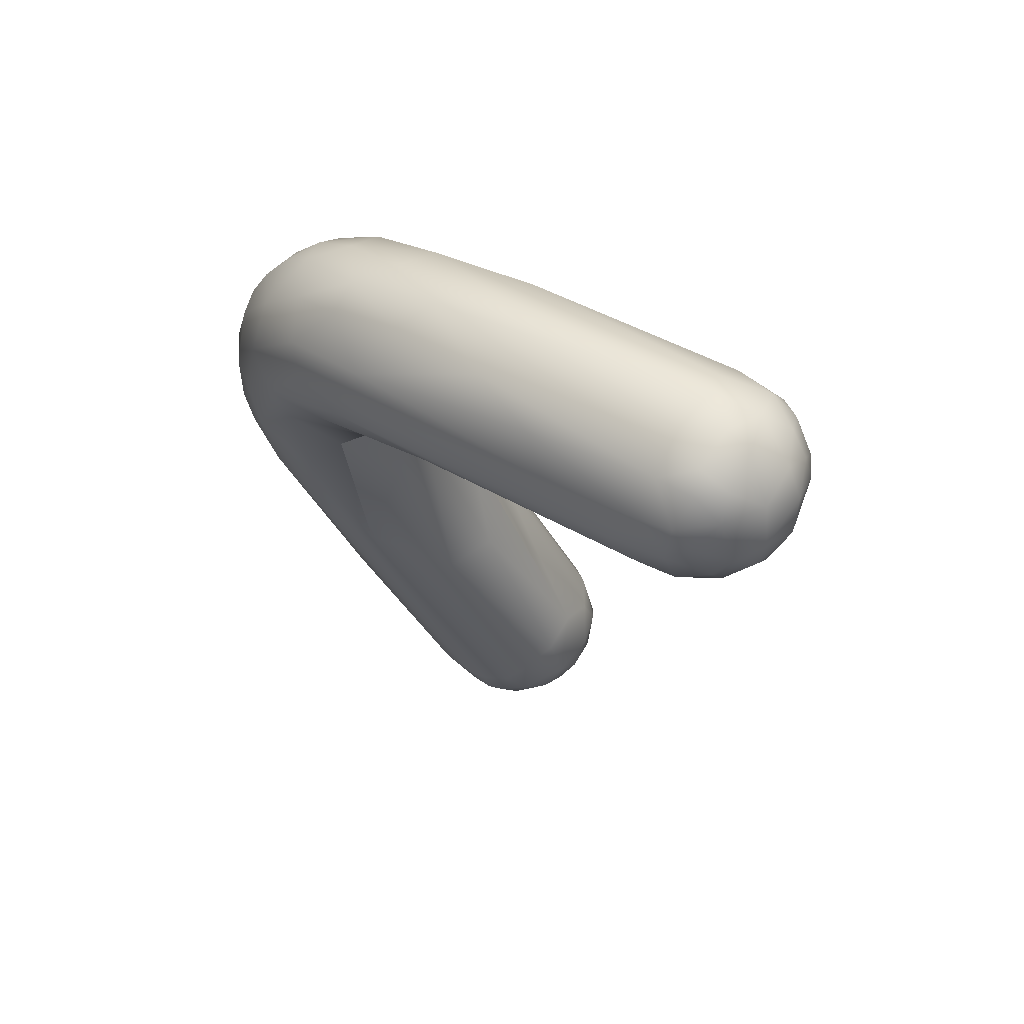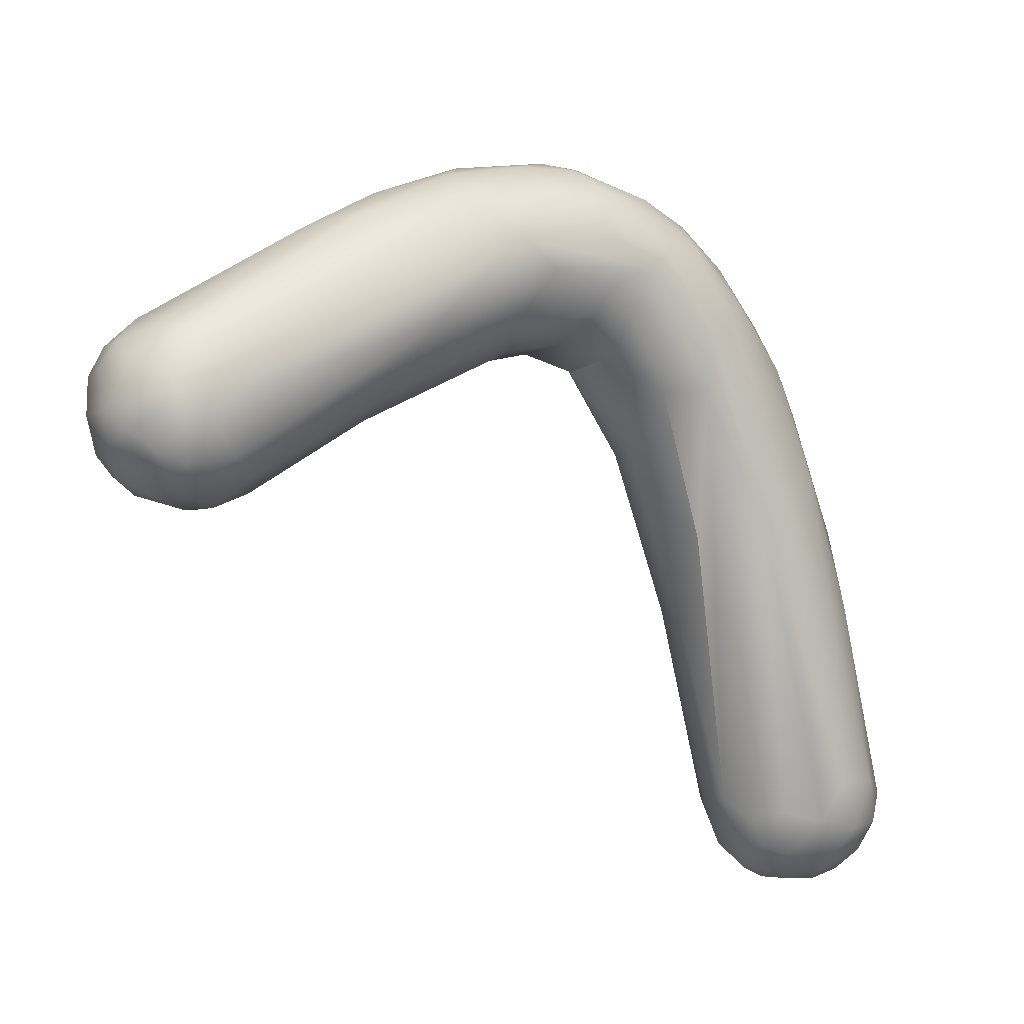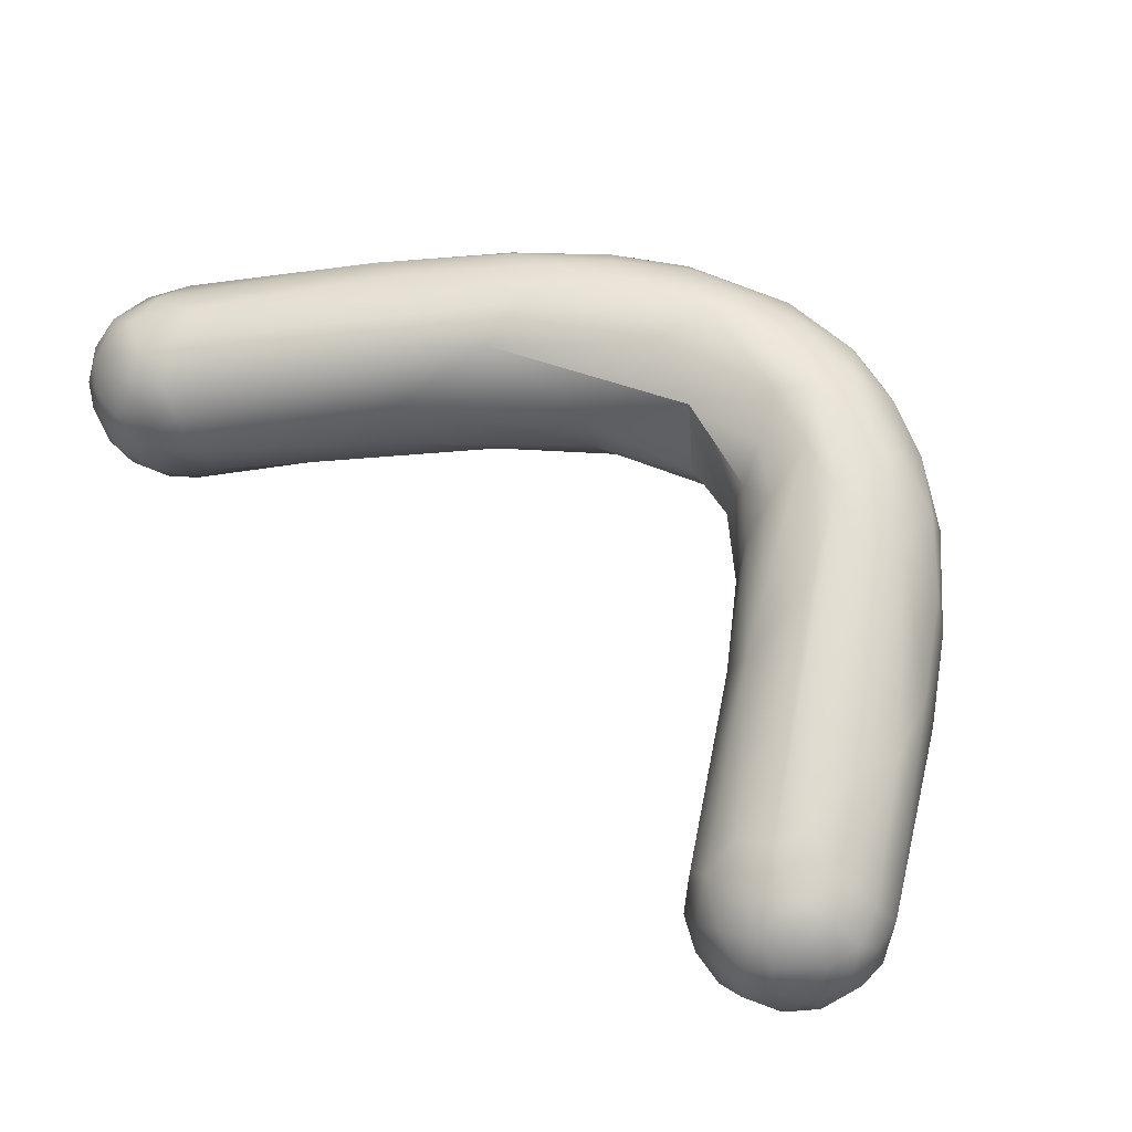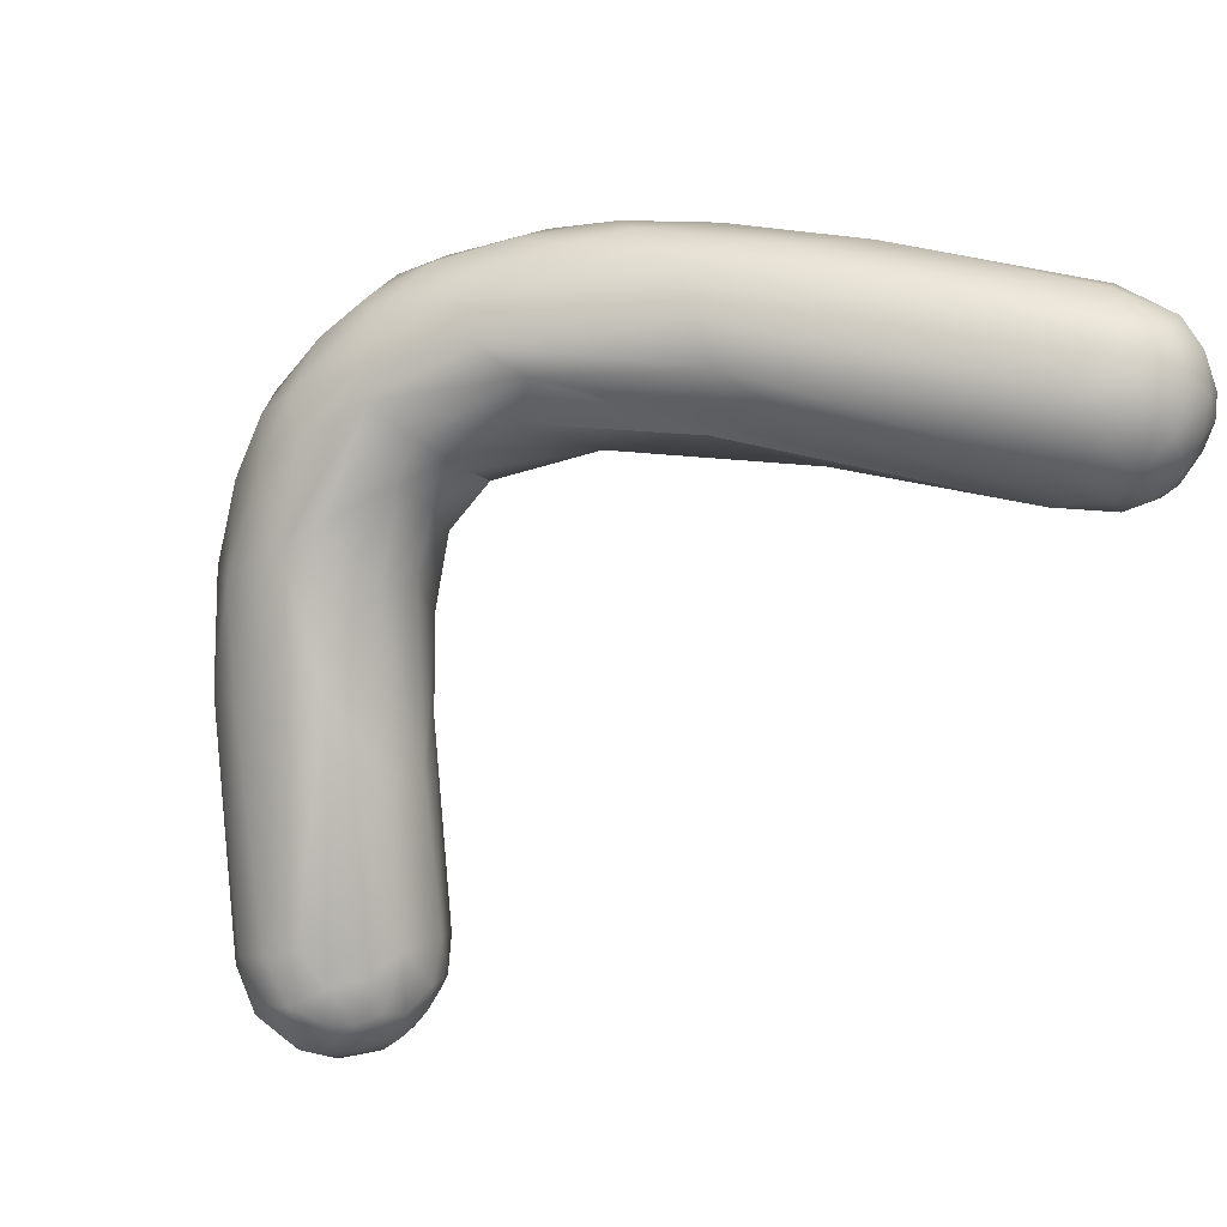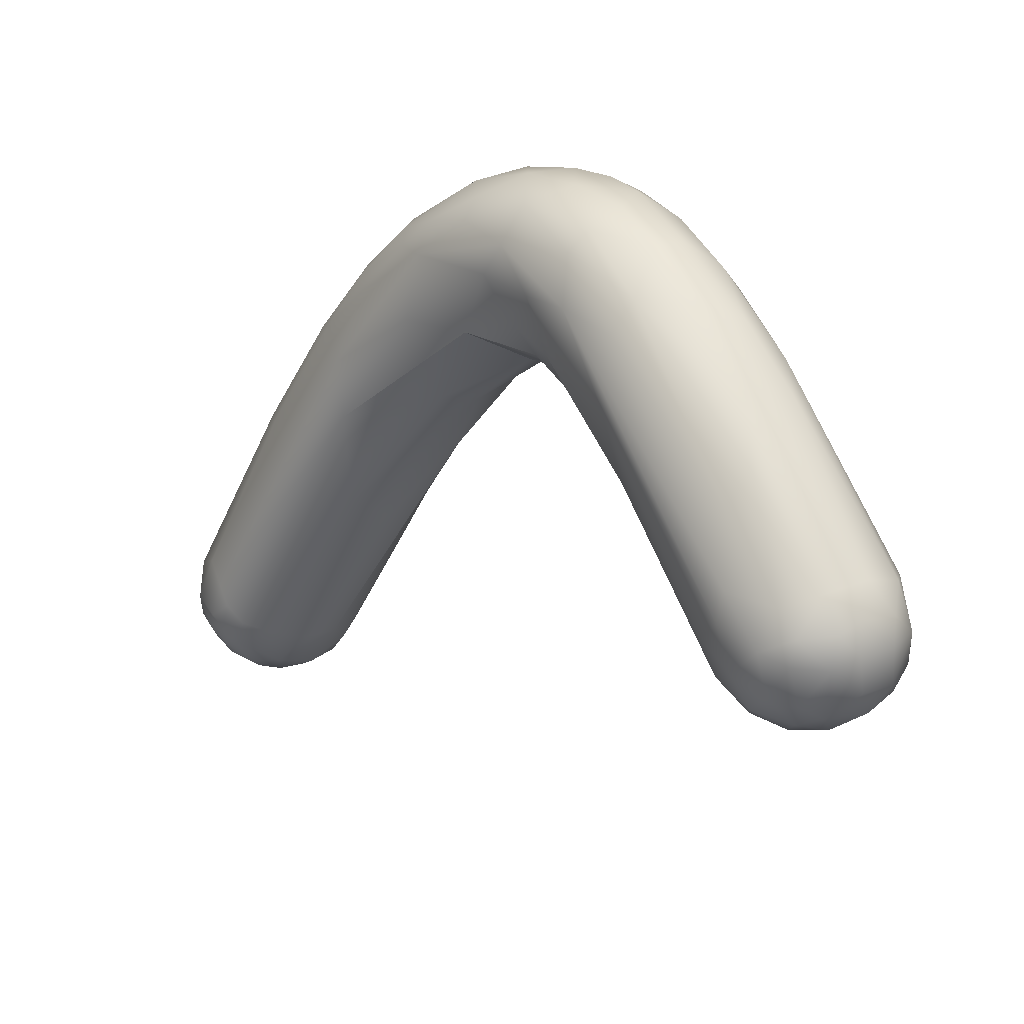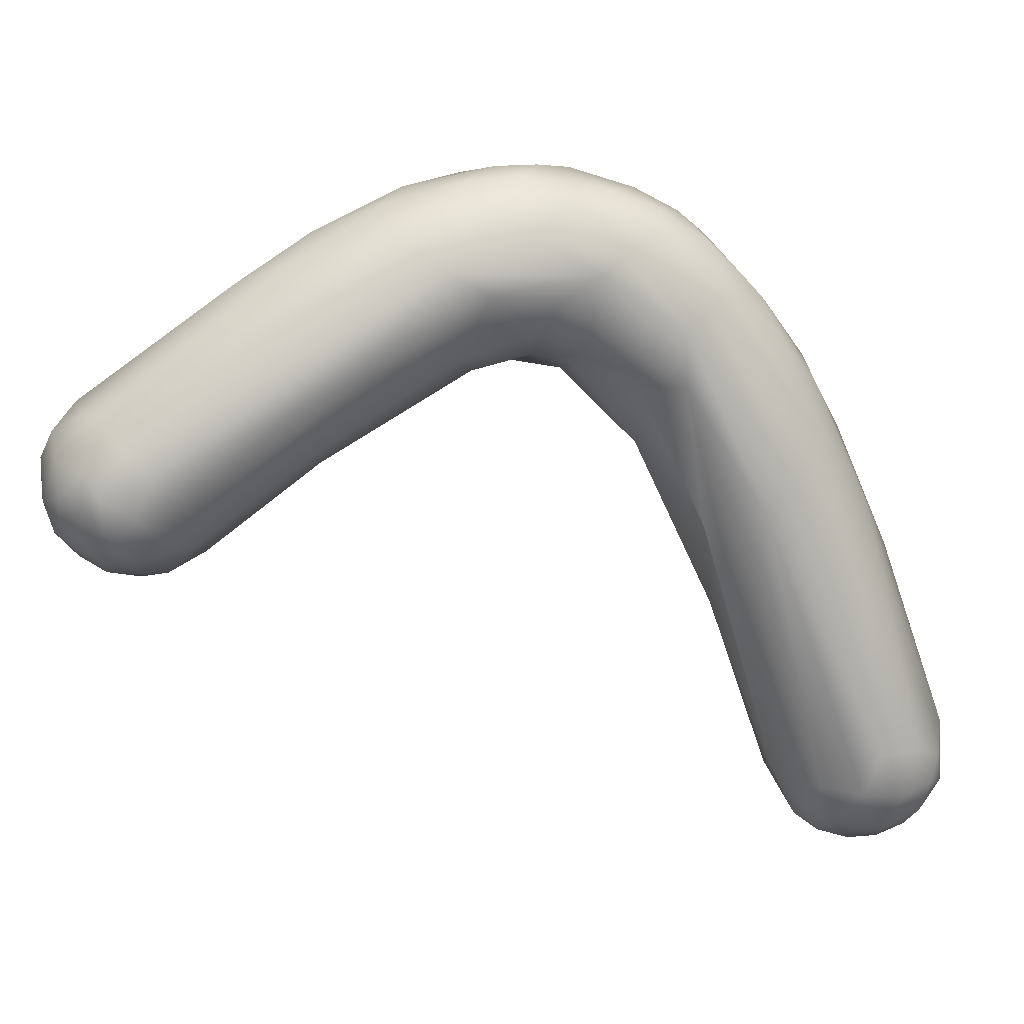
<metadata>
{"format":"obj","ext":"obj","renderer":"f3d","projection":"perspective","resolution":1024,"background":"white","views":[{"elev":-43.3,"azim":-126.5,"up":"+Z"},{"elev":-17.8,"azim":-71.3,"up":"+Y"},{"elev":-73.2,"azim":124.1,"up":"+Z"},{"elev":54.0,"azim":-46.5,"up":"+Z"},{"elev":28.2,"azim":-168.2,"up":"+Y"},{"elev":-3.7,"azim":-51.1,"up":"+Y"}]}
</metadata>
<code>
v -222.6 -75.91 992.6
v -222.6 -75.76 993.2
v -222.4 -76.16 992.9
v -222.5 -76.02 993.3
v -222.6 -75.63 992.3
v -222.6 -75.06 992.2
v -222.7 -75.6 992.8
v -222.7 -75.35 993.2
v -222.7 -75.11 992.7
v -222.6 -75.63 993.4
v -222.5 -75.09 993.7
v -222.5 -74.73 992.4
v -222.5 -74.67 993.3
v -222.5 -74.56 993
v -221.8 -76.51 992.6
v -222.1 -76.43 993
v -221.9 -76.44 993.3
v -221.7 -76.54 993.1
v -221.8 -75.9 991.8
v -222.4 -76.2 992.6
v -222.3 -76.01 992.2
v -221.9 -76.28 992.2
v -222.2 -76.29 993.2
v -222.2 -75.91 993.7
v -221.9 -76.15 993.7
v -222.2 -75.54 991.9
v -221.9 -75.14 991.7
v -222.2 -75.01 991.8
v -222.2 -75.41 993.9
v -221.9 -74.73 991.8
v -222.2 -74.31 992.5
v -222.2 -74.62 992
v -221.3 -76.55 992.8
v -221.2 -76.51 993.1
v -220.9 -76.41 992.8
v -221.3 -76.2 993.7
v -221.5 -76.06 991.9
v -221.4 -76.31 992.1
v -220.9 -76.27 992.3
v -220.9 -76 992
v -221.5 -75.68 991.7
v -221.4 -75.12 991.6
v -221.1 -75.64 991.7
v -221 -75.03 991.7
v -221.4 -74.78 991.7
v -221.7 -74.33 992.1
v -221.2 -74.5 991.9
v -220.7 -76.22 993.4
v -220.4 -76.03 992.8
v -220.4 -75.86 992.4
v -220.7 -75.48 991.9
v -220.5 -74.93 992.1
v -220.2 -75.29 992.4
v -220.2 -74.95 994.9
v -220.5 -74.5 992.2
v -220.4 -73.7 992.7
v -220.7 -73.27 993
v -221 -73.2 995.3
v -220.5 -72.68 993.7
v -221 -72.83 994.2
v -220.9 -72.65 994.9
v -219.8 -75.06 994.5
v -220.3 -74.08 995.7
v -220.3 -72.14 994.8
v -220.1 -72.28 996
v -219.8 -71.93 994.7
v -219.9 -71.82 995.7
v -219.2 -74.56 994.5
v -219 -74.18 994
v -219.2 -73.8 996.3
v -219.8 -72.78 996.6
v -219.3 -73.06 996.9
v -219.2 -71.97 997
v -219.1 -71.46 995.3
v -219.4 -71.5 995.6
v -219.3 -71.53 996.5
v -218.5 -73.93 995.3
v -218.1 -73.51 995.2
v -218.6 -73.86 996.1
v -218.4 -73.4 997.2
v -218.1 -73.64 996.7
v -218.1 -73.35 997.6
v -218.7 -73.16 994.1
v -218.5 -73.08 997.5
v -218.2 -72.75 997.9
v -218.7 -72.3 994.3
v -218.9 -72.31 997.5
v -218.5 -71.8 997.5
v -219 -71.91 994.6
v -218.3 -71.38 995.5
v -218.6 -71.2 995.9
v -218.7 -71.4 997
v -218.7 -71.23 996.6
v -218.3 -71.19 996.9
v -217.2 -74.13 997.8
v -217.9 -73.63 996.1
v -217.3 -73.72 996.5
v -217.9 -73.63 997.4
v -217.7 -73.76 997.1
v -217.8 -72.98 995.1
v -217.6 -73.2 995.5
v -218 -72.47 998.1
v -218 -72.21 994.8
v -217.5 -72.27 995.3
v -217.8 -71.55 997.8
v -217.4 -72.1 998.3
v -218 -71.62 995.2
v -217.9 -71.12 996.3
v -217.8 -71.15 997.1
v -216.4 -74.69 997.1
v -217 -74.08 998.4
v -216.5 -73.26 996.2
v -217.2 -73.43 998.5
v -216.9 -73.07 998.7
v -217.2 -72.74 995.6
v -216.6 -72.8 998.8
v -217 -71.81 995.8
v -216.8 -72.25 995.8
v -216.7 -71.67 998
v -217.2 -71.77 998.1
v -217.3 -71.34 996.1
v -217.2 -71.2 996.9
v -217 -71.37 997.6
v -215.4 -76.87 998.4
v -215.9 -75.85 997.9
v -215.8 -75.75 998.8
v -215.6 -75.27 999.2
v -216 -74.52 996.8
v -215.6 -73.3 996.5
v -215.7 -73.45 999.1
v -215.7 -72.4 996.7
v -216.6 -72.16 998.5
v -215.8 -72.79 998.8
v -216.4 -71.76 996.4
v -216.5 -71.54 996.7
v -215.8 -72.03 997
v -216.3 -71.57 997.4
v -216.1 -71.93 998.1
v -214.6 -76.46 997
v -215 -76.83 997.4
v -215.2 -74.66 999.3
v -215.1 -73.89 999.1
v -215.4 -72.44 997.1
v -215.3 -72.41 998
v -215.3 -72.36 997.5
v -215.3 -72.74 998.5
v -213.4 -80.02 998.1
v -213.7 -79.9 998.5
v -213.6 -79.06 997.3
v -214 -79.43 998.1
v -214 -79.12 997.7
v -213.6 -79.79 997.8
v -214.1 -79.38 998.6
v -213.8 -79.78 998.2
v -213.8 -79.48 999.1
v -213.8 -78.96 999.4
v -214.4 -76.89 999.5
v -214 -76.51 999.6
v -214.3 -75.42 999.4
v -214.5 -75.04 996.9
v -214.2 -74.42 999
v -214.4 -74.28 997.1
v -214.2 -73.95 997.6
v -213.9 -74.25 998.4
v -213.9 -74.19 998
v -214.8 -73.22 997.2
v -214.6 -73.17 997.6
v -214.7 -73.15 998
v -214.8 -73.46 998.8
v -214.7 -73.31 998.5
v -213.1 -79.95 997.8
v -213 -80.07 998
v -212.8 -79.89 997.7
v -213.2 -79.99 999
v -213.1 -80.13 998.4
v -212.8 -80.1 998.7
v -212.7 -79.72 999.4
v -213.2 -79.59 997.4
v -212.7 -79.26 997.3
v -212.7 -79.65 997.5
v -213.4 -79.5 999.5
v -213.3 -78.86 999.7
v -212.9 -79.34 999.6
v -212.8 -78.93 999.7
v -213.1 -78.92 997.2
v -212.7 -78.83 997.2
v -213 -75.82 998.3
v -213.4 -76 999.2
v -213.2 -75.67 997.8
v -213.3 -75.45 998.7
v -212.5 -80.02 998.1
v -212.2 -79.87 998.2
v -212.5 -79.94 999
v -212.3 -79.98 998.4
v -212.1 -79.81 998.6
v -212.3 -79.33 997.4
v -212.3 -79.75 997.8
v -212 -79.61 998
v -212.1 -79.19 997.6
v -211.8 -79.22 998
v -211.9 -79.56 998.4
v -212.5 -79.3 999.5
v -212.2 -79.57 999.2
v -212.1 -79.15 999.3
v -212.4 -79.03 997.3
v -212.5 -78.61 997.3
v -212.2 -78.89 997.4
v -212.3 -78.36 997.4
v -212.1 -78.12 997.7
v -211.8 -78.82 997.8
v -212.5 -78.46 999.5
v -212.1 -78.28 999.1
v -211.8 -79.3 998.8
v -211.7 -79.13 998.3
v -211.8 -78.72 998.9
v -211.9 -78.14 998.8
v -211.8 -78.43 998.2
v -217.3 -73.72 996.5
v -217.3 -73.72 996.5
v -216.5 -73.26 996.2
v -216.5 -73.26 996.2
v -215.9 -75.85 997.9
g grp1
f 5 21 1
f 1 21 20
f 5 26 21
f 7 1 2
f 20 3 1
f 2 1 3
f 4 3 23
f 4 2 3
f 4 10 2
f 4 24 10
f 1 7 5
f 9 6 5
f 5 6 26
f 2 8 7
f 7 8 9
f 10 11 8
f 5 7 9
f 9 8 13
f 8 11 13
f 8 2 10
f 11 58 13
f 6 9 12
f 14 12 9
f 31 12 14
f 13 14 9
f 15 18 16
f 16 17 23
f 18 17 16
f 18 36 17
f 22 19 37
f 26 19 21
f 22 20 21
f 22 21 19
f 15 20 22
f 16 20 15
f 15 22 38
f 20 16 3
f 3 16 23
f 23 24 4
f 25 23 17
f 25 24 23
f 24 29 10
f 63 24 25
f 29 24 63
f 36 25 17
f 36 63 25
f 26 27 19
f 27 26 28
f 6 28 26
f 6 32 28
f 11 10 29
f 28 30 27
f 45 27 30
f 6 12 32
f 32 12 31
f 46 32 31
f 28 32 30
f 30 32 46
f 46 31 59
f 13 61 14
f 31 14 60
f 60 14 61
f 33 34 18
f 15 33 18
f 15 38 33
f 39 33 38
f 33 39 35
f 39 49 35
f 34 36 18
f 36 34 48
f 33 35 34
f 34 35 48
f 36 48 62
f 41 37 19
f 22 37 38
f 37 43 40
f 37 41 43
f 43 51 40
f 43 44 51
f 40 38 37
f 40 39 38
f 54 63 36
f 62 54 36
f 27 41 19
f 42 27 45
f 42 41 27
f 43 41 42
f 44 42 45
f 44 43 42
f 55 52 44
f 47 55 44
f 46 45 30
f 47 45 46
f 45 47 44
f 57 47 46
f 56 47 57
f 46 59 57
f 13 58 61
f 49 48 35
f 39 50 49
f 39 40 50
f 40 51 50
f 69 49 50
f 50 51 53
f 69 50 53
f 48 49 68
f 68 62 48
f 52 51 44
f 52 53 51
f 52 83 53
f 56 57 89
f 47 56 55
f 58 11 71
f 71 65 58
f 11 29 71
f 59 31 60
f 89 57 59
f 58 65 61
f 70 63 54
f 54 62 70
f 103 83 52
f 55 103 52
f 63 70 72
f 29 63 71
f 71 63 72
f 59 66 89
f 56 89 86
f 59 60 64
f 60 61 64
f 66 59 64
f 61 65 67
f 64 61 67
f 65 71 73
f 73 71 87
f 66 64 75
f 75 64 67
f 68 49 69
f 68 77 62
f 62 79 70
f 53 83 69
f 68 69 78
f 79 62 77
f 83 104 69
f 72 85 71
f 86 55 56
f 55 86 103
f 74 89 66
f 66 75 74
f 74 75 91
f 75 76 93
f 75 67 76
f 91 75 93
f 67 65 76
f 76 65 73
f 76 73 92
f 93 76 92
f 77 96 79
f 68 78 77
f 77 78 101
f 79 96 81
f 70 79 81
f 77 101 96
f 80 84 72
f 72 70 80
f 80 82 84
f 81 80 70
f 80 81 98
f 82 80 98
f 85 84 82
f 103 104 83
f 104 100 69
f 84 85 72
f 87 71 85
f 87 85 102
f 107 103 86
f 73 87 88
f 88 92 73
f 88 87 102
f 88 102 106
f 90 74 91
f 90 89 74
f 107 86 89
f 107 89 90
f 91 93 108
f 108 90 91
f 88 105 92
f 92 94 93
f 92 105 94
f 93 94 108
f 81 96 97
f 96 101 112
f 81 99 98
f 99 95 98
f 98 95 82
f 81 97 99
f 82 111 85
f 95 111 82
f 113 85 111
f 102 113 114
f 69 100 78
f 100 104 115
f 100 101 78
f 115 101 100
f 85 113 102
f 104 103 117
f 117 103 107
f 88 106 105
f 105 120 123
f 90 108 121
f 121 107 90
f 94 109 108
f 109 122 108
f 105 109 94
f 123 109 105
f 95 110 125
f 110 99 218
f 99 110 95
f 218 128 110
f 219 96 112
f 220 128 218
f 127 114 113
f 116 114 141
f 101 115 221
f 115 104 118
f 221 115 118
f 106 102 114
f 116 106 114
f 106 132 120
f 132 106 116
f 120 132 119
f 104 117 118
f 117 107 121
f 117 121 134
f 121 135 134
f 119 123 120
f 119 137 123
f 120 105 106
f 121 108 122
f 122 135 121
f 109 123 122
f 137 135 122
f 123 137 122
f 222 151 111
f 111 151 124
f 125 110 140
f 95 222 111
f 126 111 124
f 111 126 113
f 127 113 126
f 127 141 114
f 129 221 118
f 130 116 141
f 116 130 133
f 142 133 130
f 131 134 136
f 133 132 116
f 138 132 133
f 118 117 131
f 131 117 134
f 134 135 136
f 136 135 137
f 136 137 145
f 137 119 138
f 144 137 138
f 119 132 138
f 126 156 127
f 140 151 125
f 156 157 127
f 110 139 140
f 141 127 157
f 157 158 141
f 128 139 110
f 162 160 129
f 160 128 220
f 129 160 221
f 161 169 142
f 141 142 130
f 129 131 162
f 118 131 129
f 166 162 131
f 144 146 170
f 142 169 133
f 146 133 169
f 170 146 169
f 131 136 143
f 143 136 145
f 167 143 145
f 166 131 143
f 166 143 167
f 144 138 146
f 144 145 137
f 138 133 146
f 147 172 175
f 147 175 148
f 154 147 148
f 174 155 148
f 185 178 149
f 154 150 152
f 152 150 151
f 140 149 151
f 178 151 149
f 178 152 151
f 147 154 152
f 171 152 178
f 147 152 171
f 150 153 124
f 153 126 124
f 150 124 151
f 153 155 126
f 153 148 155
f 154 153 150
f 153 154 148
f 156 126 155
f 155 181 156
f 181 155 174
f 185 149 139
f 156 182 157
f 149 140 139
f 182 158 157
f 184 158 182
f 211 158 184
f 160 139 128
f 211 159 158
f 161 142 159
f 159 141 158
f 159 142 141
f 162 166 163
f 163 189 162
f 168 170 164
f 168 164 165
f 164 170 161
f 163 165 189
f 161 170 169
f 145 144 168
f 170 168 144
f 167 145 168
f 163 166 167
f 165 163 167
f 167 168 165
f 172 147 171
f 175 172 191
f 171 173 172
f 173 171 178
f 173 191 172
f 197 191 173
f 174 148 175
f 176 174 175
f 191 176 175
f 176 193 174
f 191 194 176
f 174 193 177
f 179 178 185
f 178 179 180
f 178 180 173
f 197 173 180
f 196 197 180
f 180 179 196
f 181 174 177
f 156 181 182
f 183 181 177
f 183 182 181
f 183 184 182
f 203 202 177
f 183 177 202
f 202 184 183
f 139 160 185
f 186 185 160
f 186 179 185
f 206 186 160
f 160 208 206
f 160 162 208
f 161 159 188
f 188 190 161
f 211 188 159
f 211 212 188
f 212 190 188
f 190 212 216
f 216 187 190
f 164 190 187
f 164 161 190
f 164 187 165
f 165 187 189
f 197 192 191
f 176 194 193
f 191 192 194
f 194 195 193
f 194 192 195
f 193 195 203
f 193 203 177
f 196 179 205
f 205 199 196
f 205 207 199
f 197 196 199
f 199 198 197
f 198 192 197
f 199 207 210
f 199 200 198
f 199 210 200
f 198 201 192
f 200 214 201
f 198 200 201
f 200 210 214
f 195 213 203
f 201 195 192
f 195 201 213
f 202 211 184
f 203 204 202
f 202 204 211
f 204 203 213
f 205 179 186
f 206 205 186
f 206 207 205
f 208 207 206
f 208 210 207
f 210 208 209
f 217 210 209
f 217 209 189
f 204 212 211
f 216 212 215
f 204 215 212
f 217 187 216
f 162 209 208
f 162 189 209
f 201 214 213
f 214 215 213
f 204 213 215
f 210 217 214
f 217 189 187
f 214 217 215
f 216 215 217

</code>
